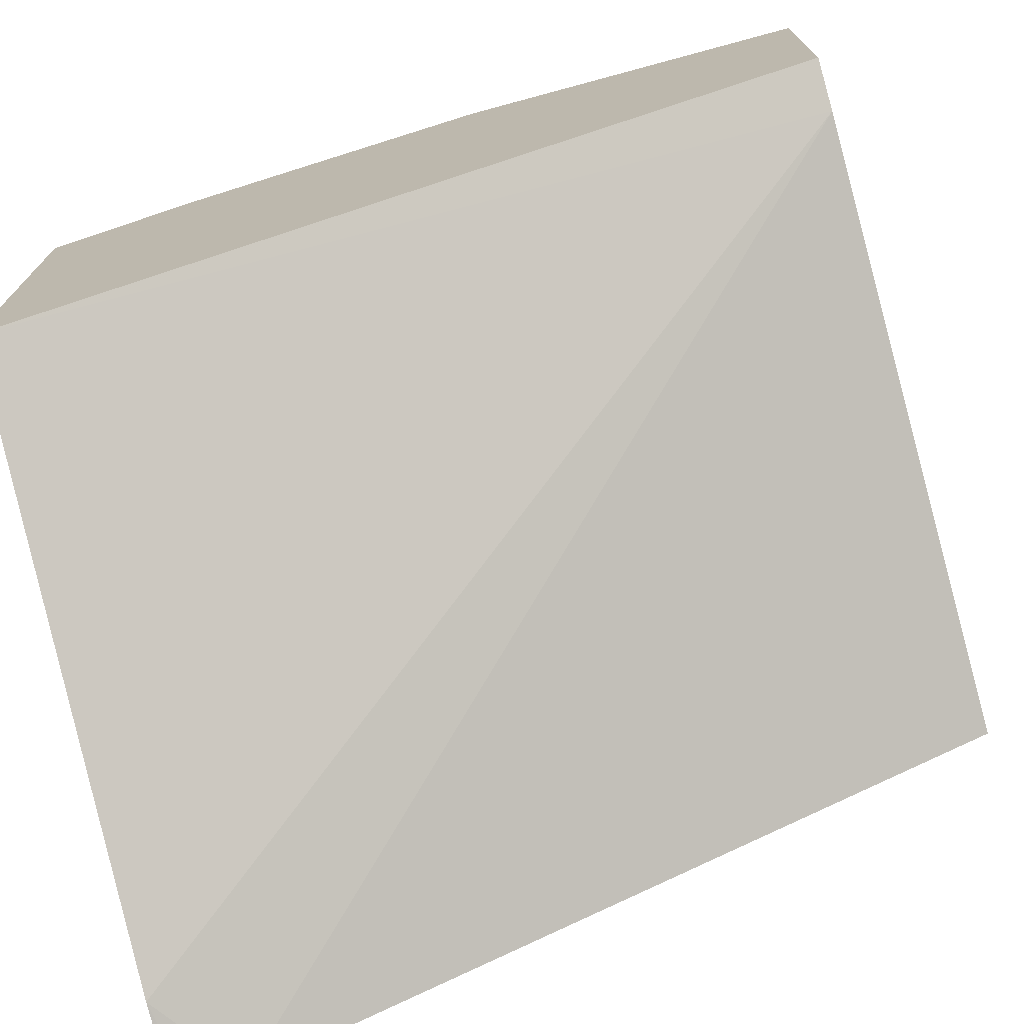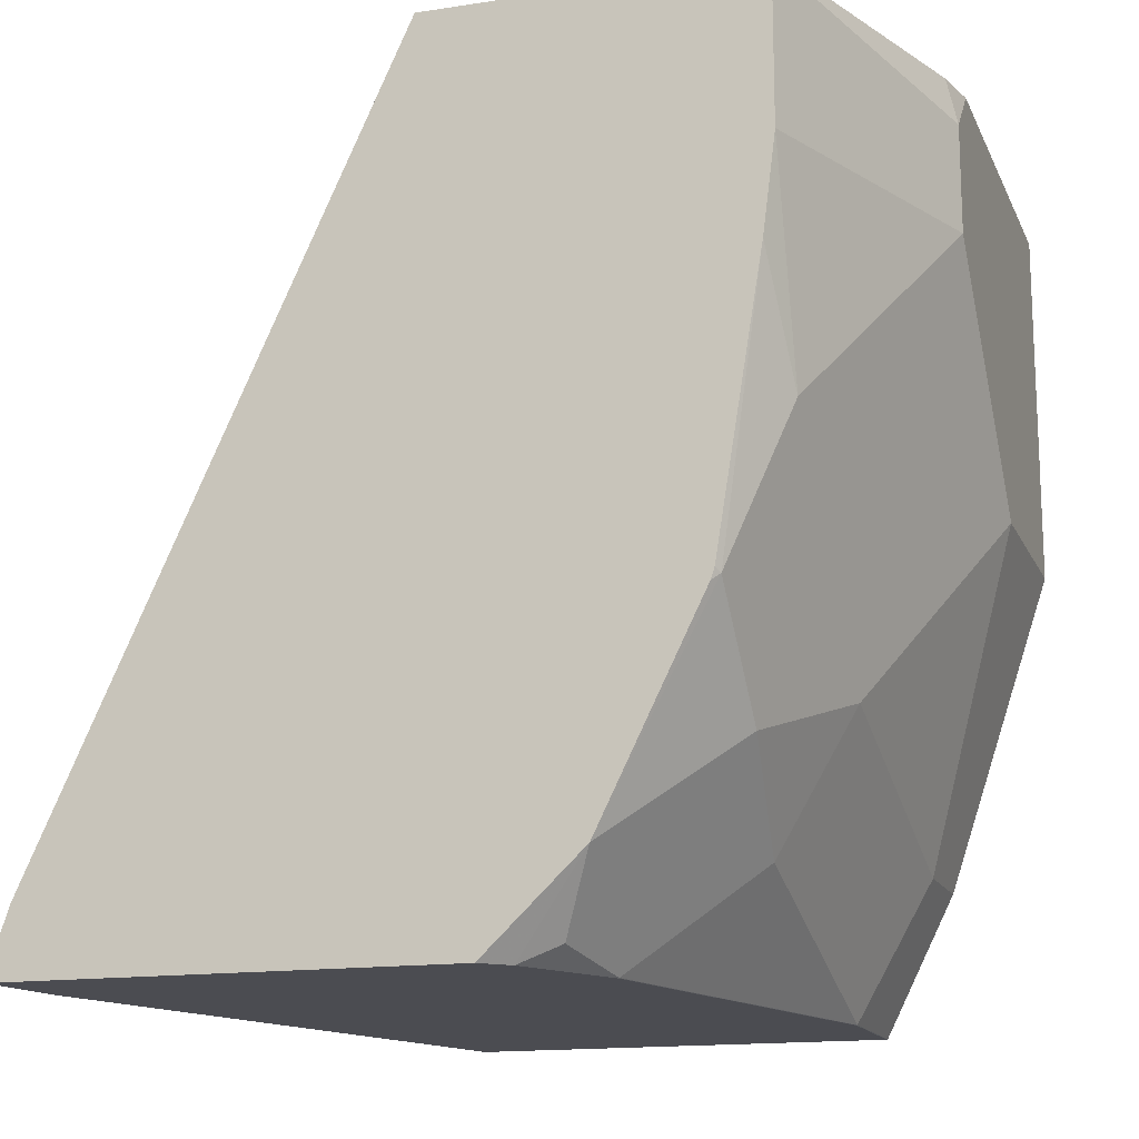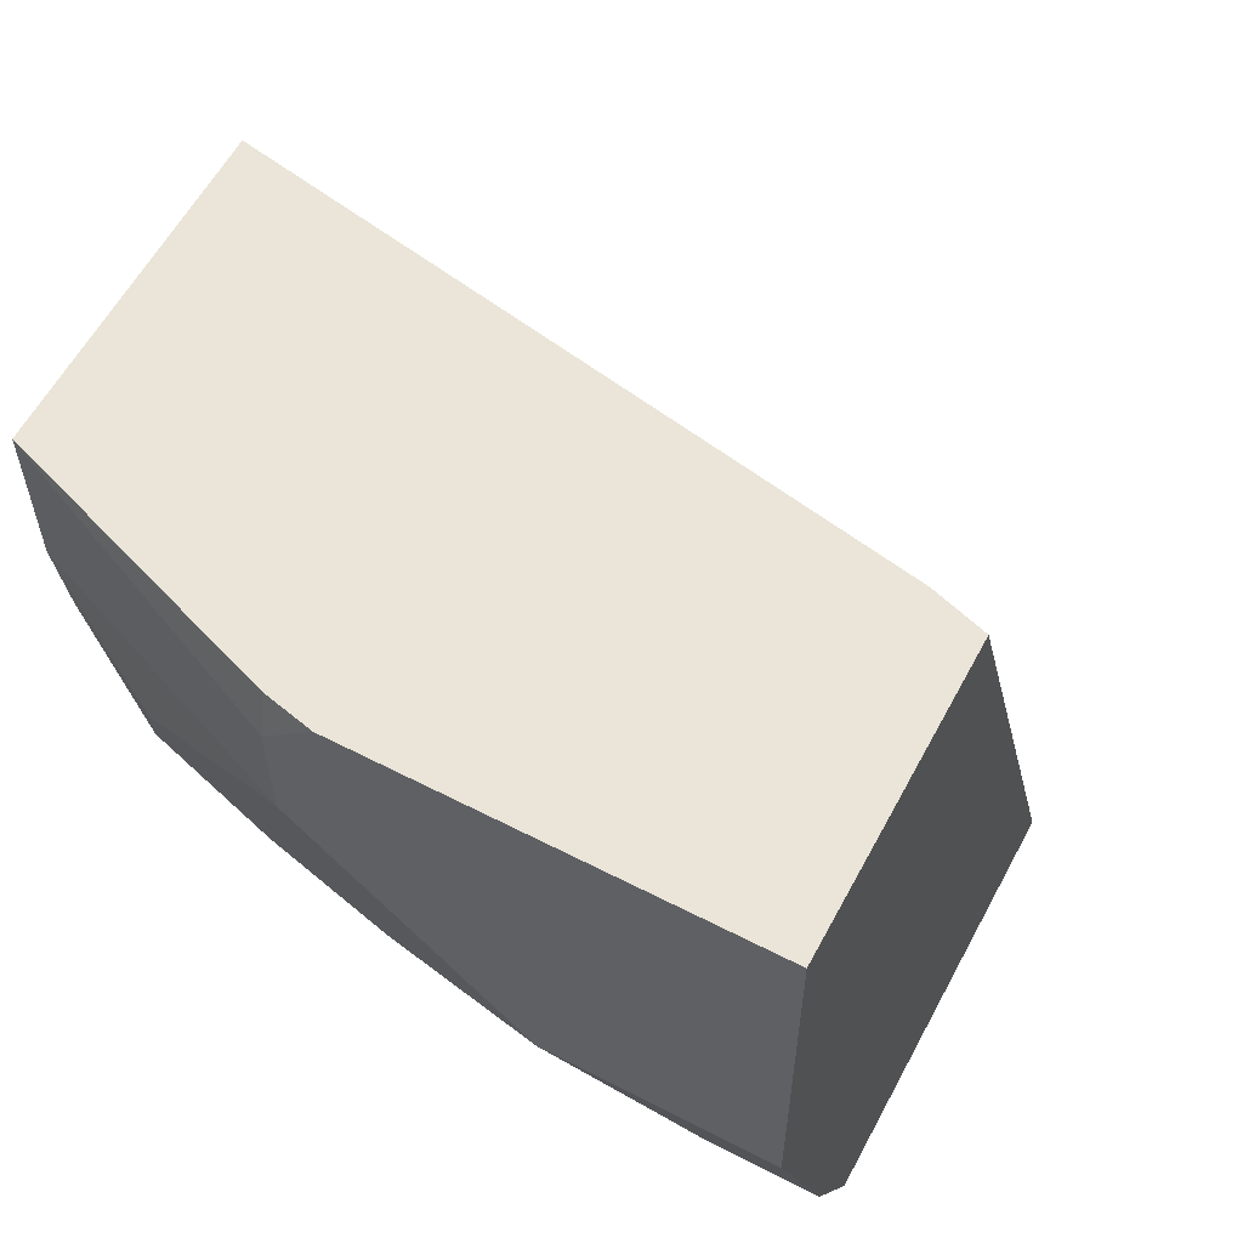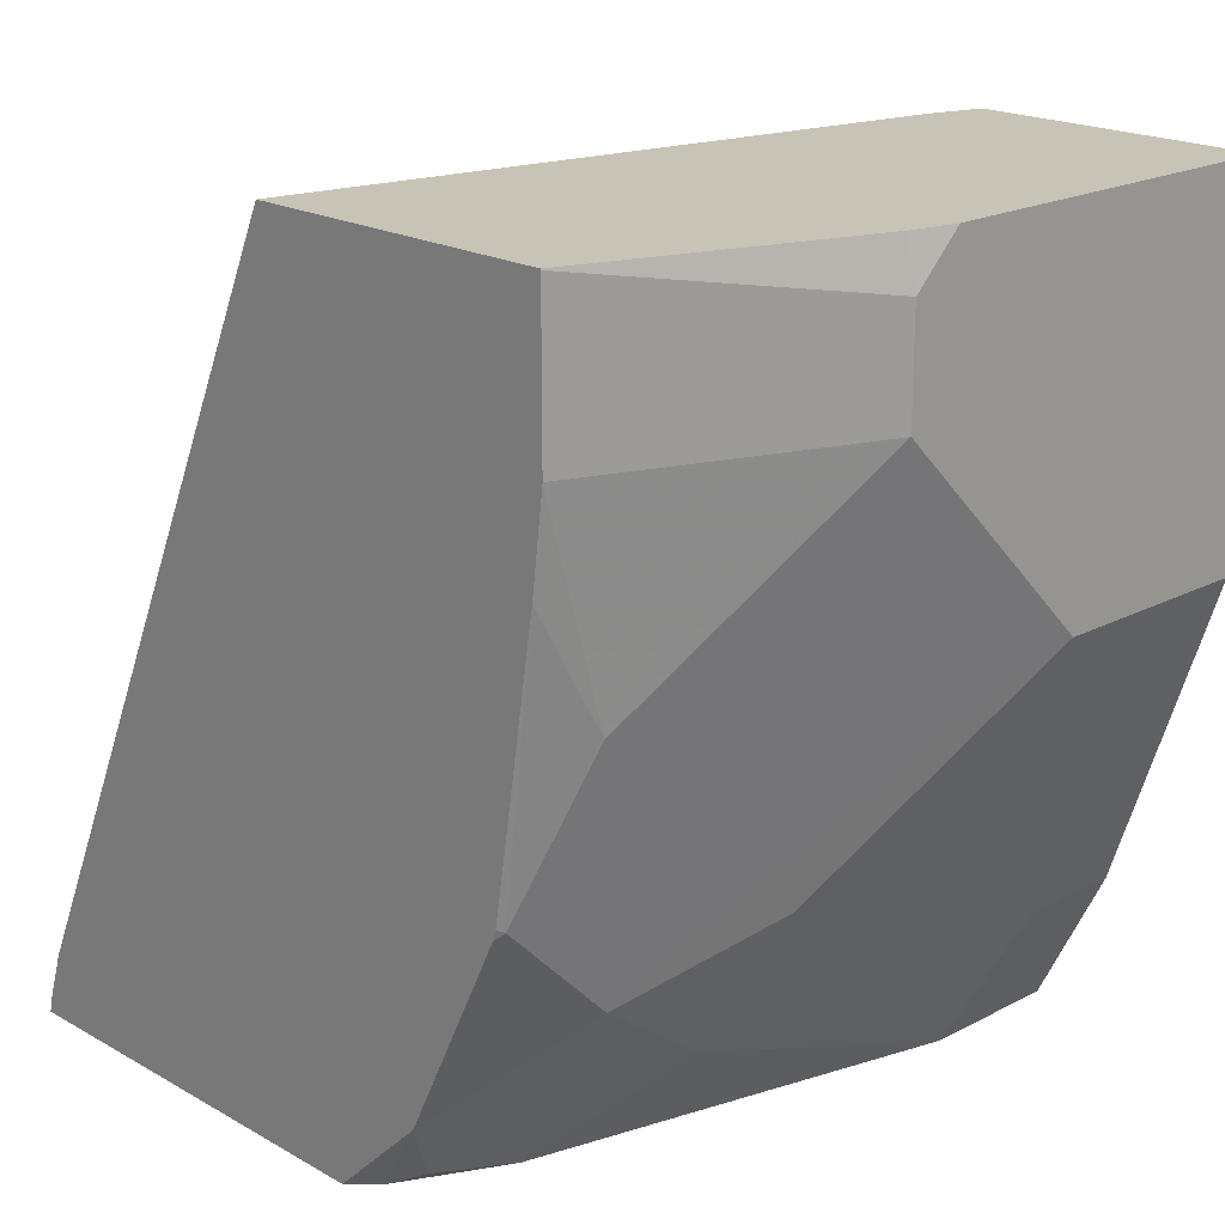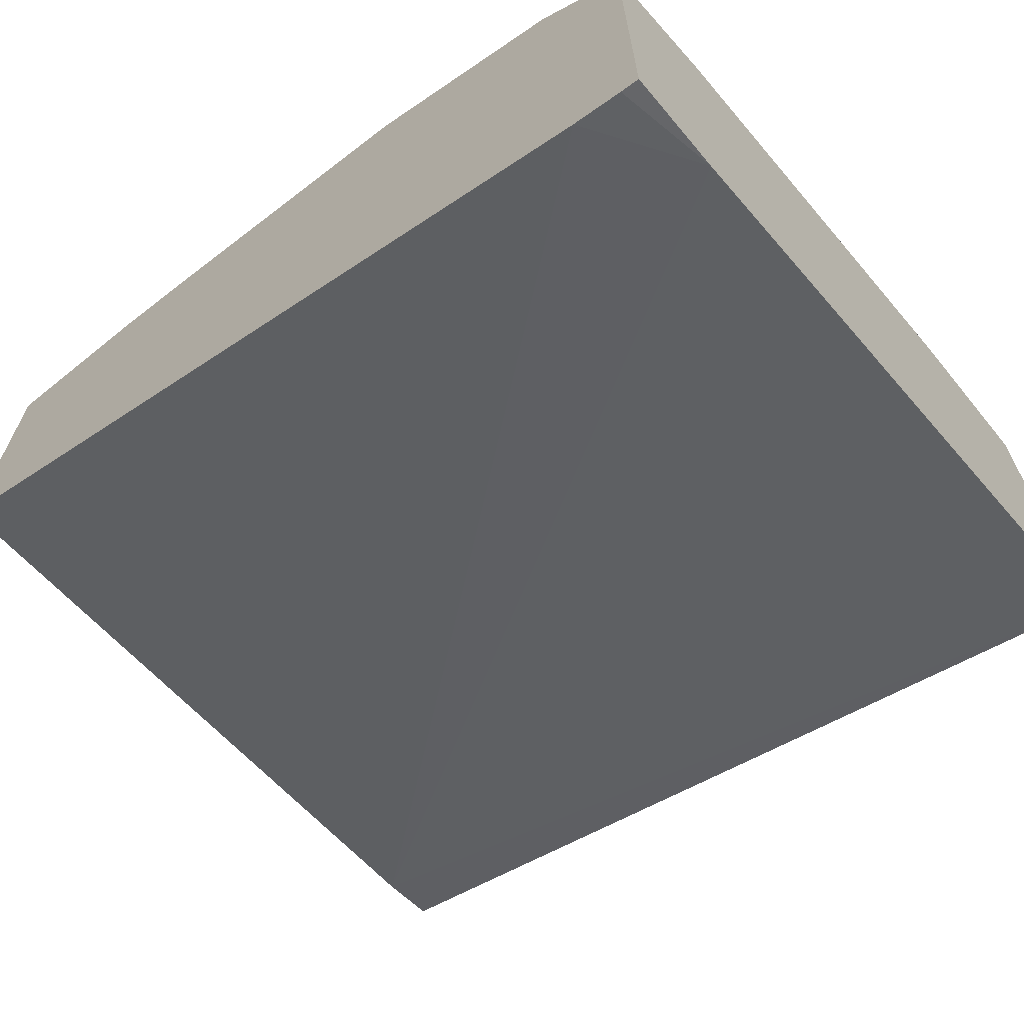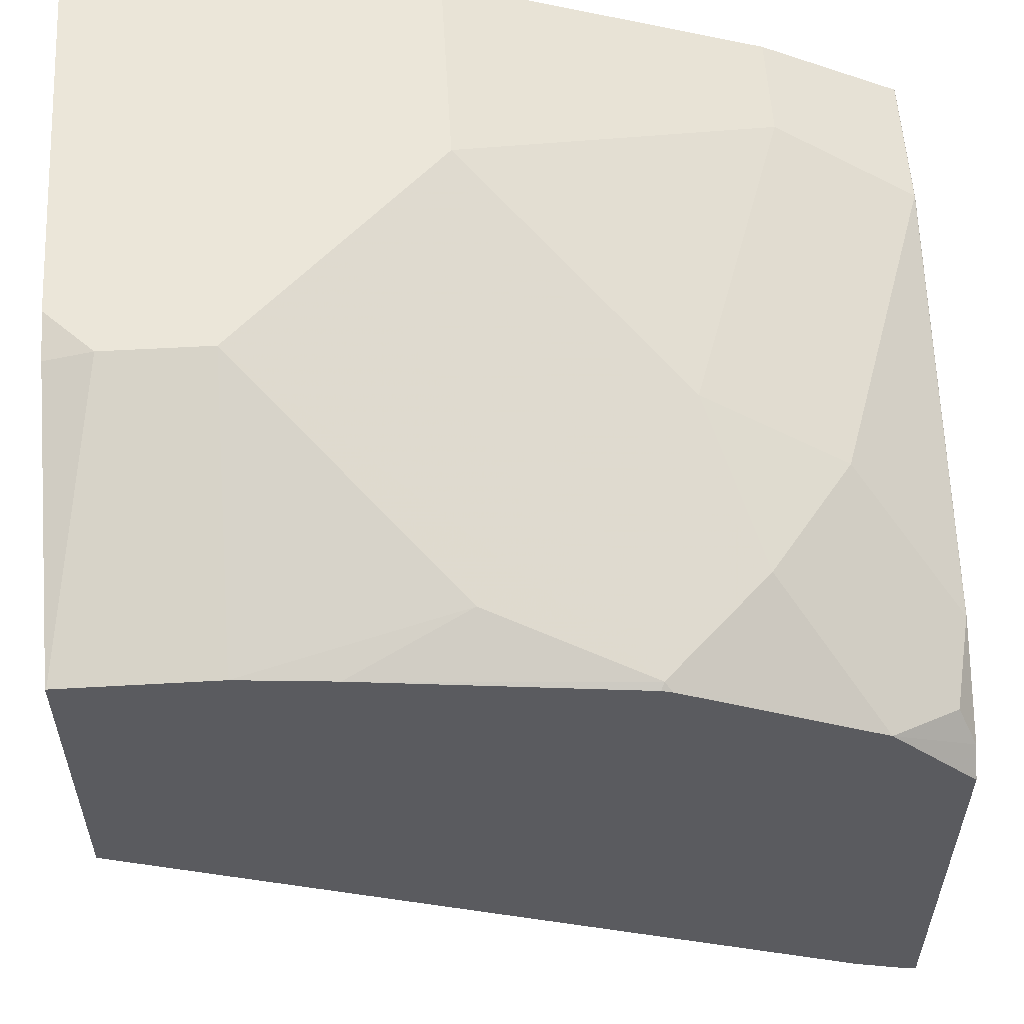
<metadata>
{"format":"obj","ext":"obj","renderer":"f3d","projection":"perspective","resolution":1024,"background":"white","views":[{"elev":-73.5,"azim":105.1,"up":"+Z"},{"elev":-15.3,"azim":-72.0,"up":"+Y"},{"elev":59.0,"azim":28.0,"up":"+Y"},{"elev":19.8,"azim":-44.0,"up":"+Y"},{"elev":-67.9,"azim":-50.9,"up":"+Z"},{"elev":56.3,"azim":-93.4,"up":"+Z"}]}
</metadata>
<code>
v -0.06896 -0.4827 0.6895
v 0.000253 -0.4827 0.6895
v -0.1034 -0.4482 0.6895
v -0.1896 -0.5689 0.6378
v -0.1379 -0.5516 0.655
v -0.03449 -0.5861 0.655
v 0.000253 -0.364 0.6895
v 0.000253 -0.5861 0.655
v -0.1379 -0.4137 0.6895
v -0.2241 -0.5344 0.6378
v -0.2264 -0.6029 0.6029
v -0.2126 -0.6263 0.5918
v -0.1494 -0.5976 0.6321
v -0.04598 -0.6321 0.6321
v 0.000253 -0.364 0.5957
v -0.1226 -0.364 0.6895
v 0.000253 -0.6321 0.6321
v -0.2068 -0.4827 0.655
v -0.1379 -0.3793 0.6895
v -0.2264 -0.4137 0.655
v -0.2264 -0.5332 0.6366
v -0.2264 -0.5367 0.6355
v -0.2264 -0.4443 0.6511
v -0.2264 -0.6322 0.5722
v -0.2185 -0.6322 0.5801
v -0.2067 -0.6322 0.586
v -0.184 -0.6322 0.5973
v -0.1839 -0.6321 0.5976
v -0.1837 -0.6322 0.5974
v -0.04611 -0.6322 0.6318
v -0.01705 -0.364 0.5904
v 0.000253 -0.6322 0.4939
v -0.1379 -0.364 0.6861
v 0.000253 -0.6322 0.6318
v -0.2264 -0.364 0.655
v -0.2264 -0.3643 0.655
v -0.2264 -0.6322 0.4318
v -0.2264 -0.364 0.5515
v -0.1952 -0.6322 0.4366
v -0.2264 -0.6108 0.4384
v -0.2264 -0.6263 0.4332
f 14 29 30
f 12 25 26
f 13 28 14
f 12 28 13
f 12 27 28
f 12 26 27
f 11 25 12
f 11 20 36
f 11 37 24
f 11 41 37
f 11 40 41
f 11 38 40
f 11 35 38
f 11 36 35
f 14 30 34
f 11 24 25
f 14 34 17
f 31 40 38
f 16 33 19
f 39 41 40
f 37 41 39
f 11 23 20
f 31 39 40
f 31 32 39
f 27 29 28
f 24 26 25
f 24 27 26
f 24 29 27
f 24 30 29
f 24 34 30
f 24 32 34
f 24 39 32
f 24 37 39
f 19 35 36
f 19 33 35
f 18 20 23
f 15 32 31
f 11 21 23
f 14 28 29
f 10 23 21
f 2 15 7
f 2 32 15
f 2 34 32
f 2 17 34
f 2 8 17
f 1 8 2
f 1 6 8
f 3 9 10
f 1 5 6
f 1 10 4
f 1 3 10
f 1 9 3
f 1 19 9
f 1 7 16
f 1 2 7
f 11 22 21
f 1 4 5
f 4 11 12
f 1 16 19
f 4 13 5
f 4 12 13
f 10 22 11
f 9 20 18
f 9 36 20
f 9 19 36
f 9 18 10
f 7 33 16
f 7 35 33
f 10 21 22
f 7 31 38
f 4 10 11
f 7 38 35
f 5 13 14
f 10 18 23
f 6 14 17
f 6 17 8
f 5 14 6
f 7 15 31

</code>
